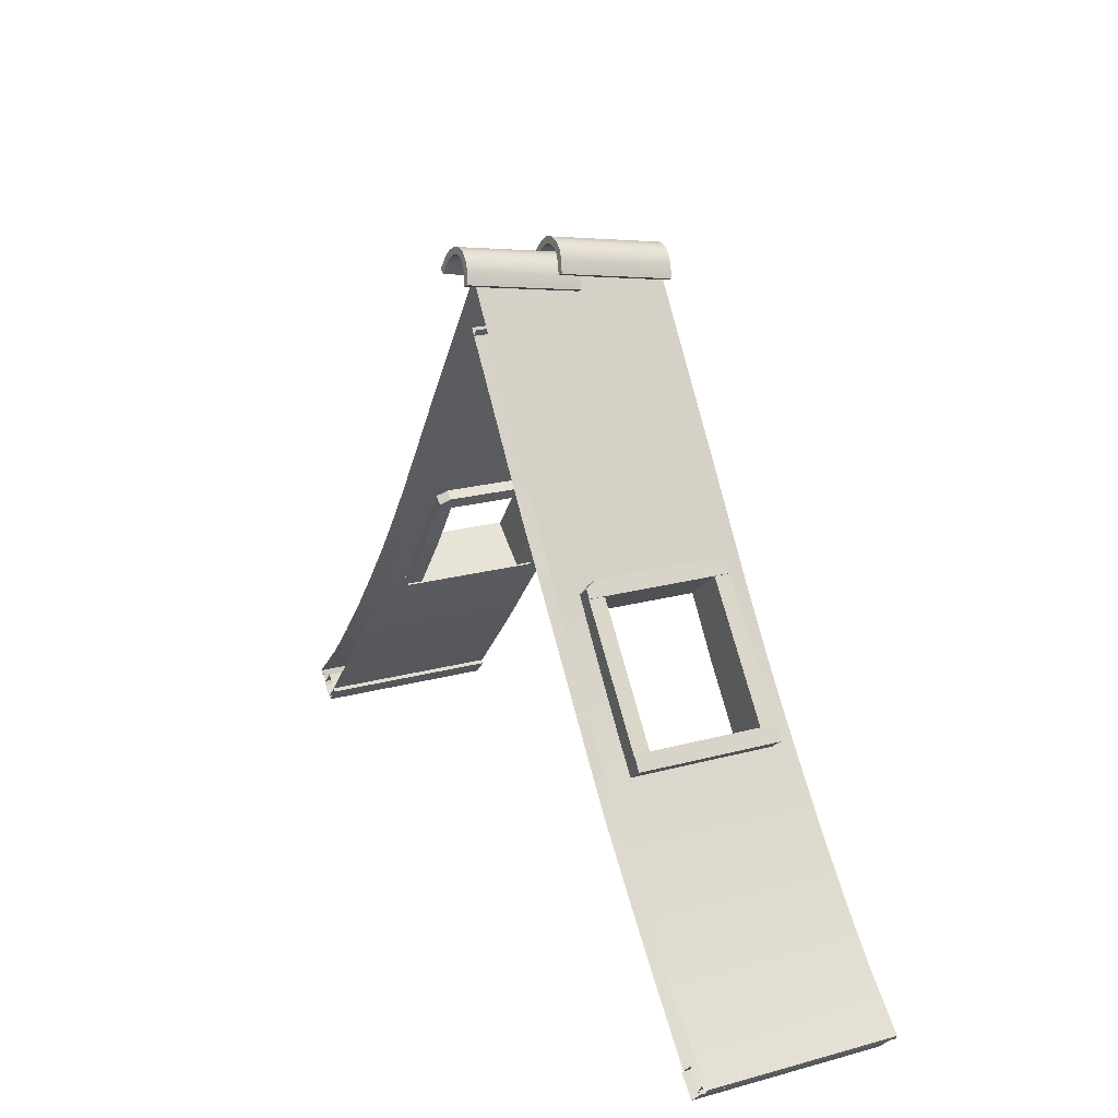
<metadata>
{"format":"obj","ext":"obj","renderer":"f3d","projection":"perspective","resolution":1024,"background":"white","views":[{"elev":21.7,"azim":-115.5,"up":"+Y"}]}
</metadata>
<code>
o Roof_Modular_FlatTiles_8_Dormer
v 2.741 1.955 1
v 4.004 0.4908 -0.0149
v 4.004 0.4908 0.4997
v 4.004 0.4908 1
v 4.407 0.07434 -0.01477
v 4.407 0.07452 0.4997
v 4.407 0.07471 1
v 3.169 1.435 -0.5305
v 3.169 1.435 -0.01485
v 3.169 1.435 0.4997
v 3.169 1.435 1
v 4.974 -0.4324 1
v 4.974 -0.4331 0.4997
v 4.974 -0.4338 0.01097
v 4.974 -0.4344 -0.5305
v 1.65 3.442 1
v 1.649 3.444 0.4997
v 1.647 3.446 -0.0149
v 1.646 3.448 -0.5305
v 1.258 4.011 1
v 1.259 4.01 0.4997
v 1.259 4.009 -0.0149
v 2.014 2.922 1
v 2.409 2.385 1
v 3.583 0.9498 -0.5305
v 3.583 0.9498 -0.0149
v 3.583 0.9498 0.4997
v 3.583 0.9498 1
v 4.945 -0.4825 -0.5305
v 4.945 -0.4819 0.01747
v 4.946 -0.4814 0.4997
v 4.946 -0.4808 1
v 4.807 -0.5636 0.03415
v 4.808 -0.5634 0.4997
v 4.808 -0.5632 1
v 4.881 -0.4402 -0.5305
v 4.881 -0.4397 0.01745
v 4.881 -0.4391 0.4997
v 4.881 -0.4386 1
v 2.742 1.955 -1
v 4.004 0.4908 -1
v 4.004 0.4908 -0.5305
v 4.407 0.07452 -1
v 4.407 0.07471 -0.5305
v 3.169 1.435 -1
v 4.974 -0.4331 -1
v 1.649 3.444 -1
v 1.258 4.011 -0.5305
v 1.259 4.01 -1
v 2.014 2.921 -1
v 2.409 2.385 -1
v 3.583 0.9498 -1
v 4.946 -0.4814 -1
v 4.808 -0.5634 -1
v 4.808 -0.5632 -0.5305
v 4.881 -0.4391 -1
v 4.669 -0.3654 1
v 4.669 -0.3654 0.03241
v 4.669 -0.3654 -1
v 4.696 -0.715 1
v 4.696 -0.715 -1
v 4.696 -0.715 0.03241
v 4.508 -0.5307 1
v 4.508 -0.5307 -1
v 4.508 -0.5307 0.03241
v 4.858 -0.5497 1
v 4.858 -0.5497 0.03241
v 4.858 -0.5497 -1
v 1.185 3.553 -1
v -0.05148 5.269 -1
v 0.09377 5.066 -1
v 0.239 4.862 -1
v 0.3843 4.659 -1
v 0.5295 4.455 -1
v 0.6748 4.252 -1
v 0.827 4.04 -1
v 0.9923 3.811 -1
v 2.912 1.298 -1
v 1.394 3.285 -1
v 1.596 3.02 -1
v 1.805 2.745 -1
v 2.02 2.463 -1
v 2.239 2.176 -1
v 2.461 1.885 -1
v 2.684 1.593 -1
v 4.703 -0.6732 -1
v 3.156 1.022 -1
v 3.394 0.7506 -1
v 3.627 0.485 -1
v 3.859 0.2316 -1
v 4.084 -0.01271 -1
v 4.301 -0.2462 -1
v 4.507 -0.467 -1
v 1.185 3.553 1
v -0.05148 5.269 1
v 0.09377 5.066 1
v 0.239 4.862 1
v 0.3843 4.659 1
v 0.5295 4.455 1
v 0.6748 4.252 1
v 0.827 4.04 1
v 0.9923 3.811 1
v 2.912 1.298 1
v 1.394 3.285 1
v 1.596 3.02 1
v 1.805 2.745 1
v 2.02 2.463 1
v 2.239 2.176 1
v 2.461 1.885 1
v 2.684 1.593 1
v 4.703 -0.6732 1
v 3.156 1.022 1
v 3.394 0.7506 1
v 3.627 0.485 1
v 3.859 0.2316 1
v 4.084 -0.01271 1
v 4.301 -0.2462 1
v 4.507 -0.467 1
v 0 5.789 -0.5305
v 0 5.789 -0.0149
v 0 5.789 0.4997
v 0 5.789 1
v 0 5.789 -1
v 2.063 3.145 -0.7548
v 2.063 3.145 -0.5872
v 1.629 2.814 -0.7548
v 1.629 2.814 -0.5872
v 3.024 1.935 -0.7548
v 3.024 1.935 -0.5872
v 2.562 1.583 -0.7548
v 2.562 1.583 -0.5872
v 2.063 3.145 0.7633
v 2.063 3.145 0.5957
v 1.629 2.814 0.7633
v 1.629 2.814 0.5957
v 3.024 1.935 0.7633
v 3.024 1.935 0.5957
v 2.562 1.583 0.7633
v 2.562 1.583 0.5957
v 1.557 2.876 0.7644
v 1.617 2.798 0.7644
v 2.017 3.227 0.7644
v 2.076 3.149 0.7644
v 1.557 2.876 -0.7559
v 1.617 2.798 -0.7559
v 2.017 3.227 -0.7559
v 2.076 3.149 -0.7559
v 3.028 1.95 0.7644
v 3.133 1.812 0.7644
v 2.541 1.579 0.7644
v 2.646 1.441 0.7644
v 3.028 1.95 -0.7559
v 3.133 1.812 -0.7559
v 2.541 1.579 -0.7559
v 2.646 1.441 -0.7559
v 2.054 2.223 -0.5872
v 2.515 2.575 -0.7548
v 2.054 2.223 -0.7548
v 2.515 2.575 -0.5872
v 2.052 2.226 0.5957
v 2.513 2.578 0.7633
v 2.052 2.226 0.7633
v 2.513 2.578 0.5957
v 1.972 3.287 0.6557
v 1.972 3.287 -0.6473
v 1.617 2.798 -0.6473
v 1.617 2.798 0.6557
v 1.512 2.936 -0.6473
v 1.512 2.936 0.6557
v 2.076 3.149 0.6557
v 2.076 3.149 -0.6473
v 4.004 0.4908 -0.6899
v 4.407 0.07465 -0.6899
v 1.258 4.011 -0.6899
v 2.409 2.385 -0.6899
v 4.808 -0.5633 -0.6899
v 2.742 1.955 -0.6899
v 3.169 1.435 -0.6899
v 2.015 2.919 -0.6899
v 3.583 0.9498 -0.6899
v 4.974 -0.434 -0.6899
v 1.647 3.447 -0.6899
v 4.945 -0.4821 -0.6899
v 4.881 -0.4398 -0.6899
v 0 5.789 -0.6899
v 2.741 1.955 0.6878
v 4.004 0.4908 0.6878
v 4.407 0.0746 0.6878
v 3.169 1.435 0.6878
v 4.974 -0.4328 0.6878
v 1.649 3.443 0.6878
v 1.258 4.01 0.6878
v 2.014 2.921 0.6878
v 2.409 2.385 0.6878
v 3.583 0.9498 0.6878
v 4.946 -0.4812 0.6878
v 4.808 -0.5633 0.6878
v 4.881 -0.4389 0.6878
v 0 5.789 0.6878
v 2.936 1.719 -0.5305
v 2.936 1.719 -0.01487
v 2.936 1.719 0.4997
v 2.936 1.719 1
v 2.936 1.719 -1
v 2.936 1.719 -0.6899
v 2.936 1.719 0.6878
v 1.904 3.079 -0.5305
v 1.904 3.079 -0.0149
v 1.904 3.079 0.4997
v 1.904 3.079 1
v 1.904 3.079 -1
v 1.904 3.079 -0.6899
v 1.904 3.079 0.6878
v 0.09377 5.066 0.6736
v 0.09377 5.066 -0.6736
v 0.239 4.862 -0.6736
v 0.239 4.862 0.6736
v 0.3843 4.659 -0.6736
v 0.3843 4.659 0.6736
v 0.6748 4.252 -0.6736
v 0.6748 4.252 0.6736
v -0.05148 5.269 -0.6736
v -0.05148 5.269 0.6736
v 0.5295 4.455 -0.6736
v 0.5295 4.455 0.6736
v 0.827 4.04 -0.6736
v 0.827 4.04 0.6736
v 0.9923 3.811 -0.6736
v 0.9923 3.811 0.6736
v 1.185 3.553 0.6736
v 1.185 3.553 -0.6736
v 2.912 1.298 0.6736
v 2.912 1.298 -0.6736
v 2.684 1.593 -0.6736
v 2.684 1.593 0.6736
v 2.461 1.885 -0.6736
v 2.461 1.885 0.6736
v 2.02 2.463 -0.6736
v 2.02 2.463 0.6736
v 2.239 2.176 -0.6736
v 2.239 2.176 0.6736
v 1.805 2.745 -0.6736
v 1.805 2.745 0.6736
v 1.596 3.02 -0.6736
v 1.596 3.02 0.6736
v 1.394 3.285 0.6736
v 1.394 3.285 -0.6736
v 4.703 -0.6732 0.6736
v 4.703 -0.6732 -0.6736
v 4.507 -0.467 -0.6736
v 4.507 -0.467 0.6736
v 4.301 -0.2462 -0.6736
v 4.301 -0.2462 0.6736
v 3.859 0.2316 -0.6736
v 3.859 0.2316 0.6736
v 4.084 -0.01271 -0.6736
v 4.084 -0.01271 0.6736
v 3.627 0.485 -0.6736
v 3.627 0.485 0.6736
v 3.394 0.7506 -0.6736
v 3.394 0.7506 0.6736
v 3.156 1.022 0.6736
v 3.156 1.022 -0.6736
v 1.678 2.911 -1
v 1.678 2.911 1
v 1.678 2.911 -0.6736
v 1.678 2.911 0.6736
v -2.741 1.955 1
v -4.004 0.4908 -0.0149
v -4.004 0.4908 0.4997
v -4.004 0.4908 1
v -4.407 0.07434 -0.01477
v -4.407 0.07452 0.4997
v -4.407 0.07471 1
v -3.169 1.435 -0.5305
v -3.169 1.435 -0.01485
v -3.169 1.435 0.4997
v -3.169 1.435 1
v -4.974 -0.4324 1
v -4.974 -0.4331 0.4997
v -4.974 -0.4338 0.01097
v -4.974 -0.4344 -0.5305
v -1.65 3.442 1
v -1.649 3.444 0.4997
v -1.647 3.446 -0.0149
v -1.646 3.448 -0.5305
v -1.258 4.011 1
v -1.259 4.01 0.4997
v -1.259 4.009 -0.0149
v -2.014 2.922 1
v -2.409 2.385 1
v -3.583 0.9498 -0.5305
v -3.583 0.9498 -0.0149
v -3.583 0.9498 0.4997
v -3.583 0.9498 1
v -4.945 -0.4825 -0.5305
v -4.945 -0.4819 0.01747
v -4.946 -0.4814 0.4997
v -4.946 -0.4808 1
v -4.807 -0.5636 0.03415
v -4.808 -0.5634 0.4997
v -4.808 -0.5632 1
v -4.881 -0.4402 -0.5305
v -4.881 -0.4397 0.01745
v -4.881 -0.4391 0.4997
v -4.881 -0.4386 1
v -2.742 1.955 -1
v -4.004 0.4908 -1
v -4.004 0.4908 -0.5305
v -4.407 0.07452 -1
v -4.407 0.07471 -0.5305
v -3.169 1.435 -1
v -4.974 -0.4331 -1
v -1.649 3.444 -1
v -1.258 4.011 -0.5305
v -1.259 4.01 -1
v -2.014 2.921 -1
v -2.409 2.385 -1
v -3.583 0.9498 -1
v -4.946 -0.4814 -1
v -4.808 -0.5634 -1
v -4.808 -0.5632 -0.5305
v -4.881 -0.4391 -1
v -4.669 -0.3654 1
v -4.669 -0.3654 0.03241
v -4.669 -0.3654 -1
v -4.696 -0.715 1
v -4.696 -0.715 -1
v -4.696 -0.715 0.03241
v -4.508 -0.5307 1
v -4.508 -0.5307 -1
v -4.508 -0.5307 0.03241
v -4.858 -0.5497 1
v -4.858 -0.5497 0.03241
v -4.858 -0.5497 -1
v -1.185 3.553 -1
v 0.05148 5.269 -1
v -0.09377 5.066 -1
v -0.239 4.862 -1
v -0.3843 4.659 -1
v -0.5295 4.455 -1
v -0.6748 4.252 -1
v -0.827 4.04 -1
v -0.9923 3.811 -1
v -2.912 1.298 -1
v -1.394 3.285 -1
v -1.596 3.02 -1
v -1.805 2.745 -1
v -2.02 2.463 -1
v -2.239 2.176 -1
v -2.461 1.885 -1
v -2.684 1.593 -1
v -4.703 -0.6732 -1
v -3.156 1.022 -1
v -3.394 0.7506 -1
v -3.627 0.485 -1
v -3.859 0.2316 -1
v -4.084 -0.01271 -1
v -4.301 -0.2462 -1
v -4.507 -0.467 -1
v -1.185 3.553 1
v 0.05148 5.269 1
v -0.09377 5.066 1
v -0.239 4.862 1
v -0.3843 4.659 1
v -0.5295 4.455 1
v -0.6748 4.252 1
v -0.827 4.04 1
v -0.9923 3.811 1
v -2.912 1.298 1
v -1.394 3.285 1
v -1.596 3.02 1
v -1.805 2.745 1
v -2.02 2.463 1
v -2.239 2.176 1
v -2.461 1.885 1
v -2.684 1.593 1
v -4.703 -0.6732 1
v -3.156 1.022 1
v -3.394 0.7506 1
v -3.627 0.485 1
v -3.859 0.2316 1
v -4.084 -0.01271 1
v -4.301 -0.2462 1
v -4.507 -0.467 1
v -2.063 3.145 -0.7548
v -2.063 3.145 -0.5872
v -1.629 2.814 -0.7548
v -1.629 2.814 -0.5872
v -3.024 1.935 -0.7548
v -3.024 1.935 -0.5872
v -2.562 1.583 -0.7548
v -2.562 1.583 -0.5872
v -2.063 3.145 0.7633
v -2.063 3.145 0.5957
v -1.629 2.814 0.7633
v -1.629 2.814 0.5957
v -3.024 1.935 0.7633
v -3.024 1.935 0.5957
v -2.562 1.583 0.7633
v -2.562 1.583 0.5957
v -1.557 2.876 0.7644
v -1.617 2.798 0.7644
v -2.017 3.227 0.7644
v -2.076 3.149 0.7644
v -1.557 2.876 -0.7559
v -1.617 2.798 -0.7559
v -2.017 3.227 -0.7559
v -2.076 3.149 -0.7559
v -3.028 1.95 0.7644
v -3.133 1.812 0.7644
v -2.541 1.579 0.7644
v -2.646 1.441 0.7644
v -3.028 1.95 -0.7559
v -3.133 1.812 -0.7559
v -2.541 1.579 -0.7559
v -2.646 1.441 -0.7559
v -2.054 2.223 -0.5872
v -2.515 2.575 -0.7548
v -2.054 2.223 -0.7548
v -2.515 2.575 -0.5872
v -2.052 2.226 0.5957
v -2.513 2.578 0.7633
v -2.052 2.226 0.7633
v -2.513 2.578 0.5957
v -1.972 3.287 0.6557
v -1.972 3.287 -0.6473
v -1.617 2.798 -0.6473
v -1.617 2.798 0.6557
v -1.512 2.936 -0.6473
v -1.512 2.936 0.6557
v -2.076 3.149 0.6557
v -2.076 3.149 -0.6473
v -4.004 0.4908 -0.6899
v -4.407 0.07465 -0.6899
v -1.258 4.011 -0.6899
v -2.409 2.385 -0.6899
v -4.808 -0.5633 -0.6899
v -2.742 1.955 -0.6899
v -3.169 1.435 -0.6899
v -2.015 2.919 -0.6899
v -3.583 0.9498 -0.6899
v -4.974 -0.434 -0.6899
v -1.647 3.447 -0.6899
v -4.945 -0.4821 -0.6899
v -4.881 -0.4398 -0.6899
v -2.741 1.955 0.6878
v -4.004 0.4908 0.6878
v -4.407 0.0746 0.6878
v -3.169 1.435 0.6878
v -4.974 -0.4328 0.6878
v -1.649 3.443 0.6878
v -1.258 4.01 0.6878
v -2.014 2.921 0.6878
v -2.409 2.385 0.6878
v -3.583 0.9498 0.6878
v -4.946 -0.4812 0.6878
v -4.808 -0.5633 0.6878
v -4.881 -0.4389 0.6878
v -2.936 1.719 -0.5305
v -2.936 1.719 -0.01487
v -2.936 1.719 0.4997
v -2.936 1.719 1
v -2.936 1.719 -1
v -2.936 1.719 -0.6899
v -2.936 1.719 0.6878
v -1.904 3.079 -0.5305
v -1.904 3.079 -0.0149
v -1.904 3.079 0.4997
v -1.904 3.079 1
v -1.904 3.079 -1
v -1.904 3.079 -0.6899
v -1.904 3.079 0.6878
v -0.09377 5.066 0.6736
v -0.09377 5.066 -0.6736
v -0.239 4.862 -0.6736
v -0.239 4.862 0.6736
v -0.3843 4.659 -0.6736
v -0.3843 4.659 0.6736
v -0.6748 4.252 -0.6736
v -0.6748 4.252 0.6736
v 0.05148 5.269 -0.6736
v 0.05148 5.269 0.6736
v -0.5295 4.455 -0.6736
v -0.5295 4.455 0.6736
v -0.827 4.04 -0.6736
v -0.827 4.04 0.6736
v -0.9923 3.811 -0.6736
v -0.9923 3.811 0.6736
v -1.185 3.553 0.6736
v -1.185 3.553 -0.6736
v -2.912 1.298 0.6736
v -2.912 1.298 -0.6736
v -2.684 1.593 -0.6736
v -2.684 1.593 0.6736
v -2.461 1.885 -0.6736
v -2.461 1.885 0.6736
v -2.02 2.463 -0.6736
v -2.02 2.463 0.6736
v -2.239 2.176 -0.6736
v -2.239 2.176 0.6736
v -1.805 2.745 -0.6736
v -1.805 2.745 0.6736
v -1.596 3.02 -0.6736
v -1.596 3.02 0.6736
v -1.394 3.285 0.6736
v -1.394 3.285 -0.6736
v -4.703 -0.6732 0.6736
v -4.703 -0.6732 -0.6736
v -4.507 -0.467 -0.6736
v -4.507 -0.467 0.6736
v -4.301 -0.2462 -0.6736
v -4.301 -0.2462 0.6736
v -3.859 0.2316 -0.6736
v -3.859 0.2316 0.6736
v -4.084 -0.01271 -0.6736
v -4.084 -0.01271 0.6736
v -3.627 0.485 -0.6736
v -3.627 0.485 0.6736
v -3.394 0.7506 -0.6736
v -3.394 0.7506 0.6736
v -3.156 1.022 0.6736
v -3.156 1.022 -0.6736
v -1.678 2.911 -1
v -1.678 2.911 1
v -1.678 2.911 -0.6736
v -1.678 2.911 0.6736
v 0.3308 5.809 -0.2087
v 0.3308 5.626 0.9958
v -0.3325 5.809 -0.2086
v -0.3325 5.626 0.9958
v -0.2847 5.921 -0.1896
v -0.2847 5.738 1.015
v -0.2112 6.016 -0.1735
v -0.2112 5.833 1.031
v -0.1147 6.08 -0.1627
v -0.1147 5.897 1.042
v -0.000857 6.102 -0.1589
v -0.000857 5.919 1.046
v 0.113 6.08 -0.1627
v 0.113 5.897 1.042
v 0.2094 6.016 -0.1735
v 0.2094 5.833 1.031
v 0.283 5.921 -0.1896
v 0.283 5.738 1.015
v 0.2612 5.78 -0.2135
v 0.2612 5.597 0.9909
v -0.2629 5.78 -0.2135
v -0.2629 5.597 0.9909
v -0.2194 5.884 -0.1959
v -0.2194 5.701 1.008
v -0.1595 5.962 -0.1827
v -0.1595 5.779 1.022
v -0.0858 6.011 -0.1743
v -0.0858 5.828 1.03
v -0.000857 6.028 -0.1715
v -0.000857 5.845 1.033
v 0.08409 6.011 -0.1743
v 0.08409 5.828 1.03
v 0.1578 5.962 -0.1827
v 0.1578 5.779 1.022
v 0.2177 5.884 -0.1959
v 0.2177 5.701 1.008
v 0.3308 5.809 -1.201
v 0.3308 5.626 0.003178
v -0.3325 5.809 -1.201
v -0.3325 5.626 0.003179
v -0.2847 5.921 -1.182
v -0.2847 5.738 0.02222
v -0.2112 6.016 -1.166
v -0.2112 5.833 0.03837
v -0.1147 6.08 -1.155
v -0.1147 5.897 0.04916
v -0.000857 6.102 -1.151
v -0.000857 5.919 0.05295
v 0.113 6.08 -1.155
v 0.113 5.897 0.04916
v 0.2094 6.016 -1.166
v 0.2094 5.833 0.03837
v 0.283 5.921 -1.182
v 0.283 5.738 0.02222
v 0.2612 5.78 -1.206
v 0.2612 5.597 -0.001706
v -0.2629 5.78 -1.206
v -0.2629 5.597 -0.001705
v -0.2194 5.884 -1.189
v -0.2194 5.701 0.0159
v -0.1595 5.962 -1.175
v -0.1595 5.779 0.02917
v -0.0858 6.011 -1.167
v -0.0858 5.828 0.0375
v -0.000857 6.028 -1.164
v -0.000857 5.845 0.04032
v 0.08409 6.011 -1.167
v 0.08409 5.828 0.0375
v 0.1578 5.962 -1.175
v 0.1578 5.779 0.02917
v 0.2177 5.884 -1.189
v 0.2177 5.701 0.0159
f 263 233 78 87
f 112 103 232 262
f 236 240 83 84
f 238 242 81 82
f 240 238 82 83
f 60 62 67 66
f 62 61 68 67
f 63 65 62 60
f 65 64 61 62
f 59 58 67 68
f 58 57 66 67
f 57 58 65 63
f 58 59 64 65
f 218 216 72 73
f 247 231 69 79
f 94 102 229 230
f 220 224 74 75
f 102 101 227 229
f 99 98 219 225
f 98 97 217 219
f 96 95 223 214
f 104 94 230 246
f 234 236 84 85
f 110 109 237 235
f 109 108 241 237
f 107 106 243 239
f 108 107 239 241
f 265 105 245 267
f 105 104 246 245
f 103 110 235 232
f 111 118 251 248
f 118 117 253 251
f 117 116 257 253
f 115 114 259 255
f 116 115 255 257
f 114 113 261 259
f 113 112 262 261
f 266 244 80 264
f 130 128 129 131
f 158 130 131 156
f 156 159 125 127
f 158 157 128 130
f 159 129 128 157
f 138 139 137 136
f 162 160 139 138
f 160 135 133 163
f 162 138 136 161
f 163 161 136 137
f 147 145 144 146
f 141 143 142 140
f 145 166 168 144
f 140 142 164 169
f 148 150 151 149
f 154 152 153 155
f 150 154 155 151
f 155 153 149 151
f 150 148 152 154
f 149 153 152 148
f 164 142 143 170
f 125 159 157 124
f 126 124 157 158
f 131 129 159 156
f 126 158 156 127
f 133 132 161 163
f 134 162 161 132
f 139 160 163 137
f 134 135 160 162
f 145 147 171 166
f 168 165 146 144
f 167 170 143 141
f 167 141 140 169
f 165 168 169 164
f 164 170 171 165
f 167 169 168 166
f 170 167 166 171
f 146 165 171 147
f 244 247 79 80
f 249 250 93 86
f 233 234 85 78
f 250 252 92 93
f 252 256 91 92
f 254 258 89 90
f 256 254 90 91
f 258 260 88 89
f 260 263 87 88
f 215 222 70 71
f 224 218 73 74
f 101 100 221 227
f 226 220 75 76
f 100 99 225 221
f 228 226 76 77
f 231 228 77 69
f 97 96 214 217
f 263 260 261 262
f 260 258 259 261
f 258 254 255 259
f 254 256 257 255
f 256 252 253 257
f 252 250 251 253
f 250 249 248 251
f 233 263 262 232
f 247 244 245 246
f 234 233 232 235
f 231 247 246 230
f 215 216 217 214
f 216 218 219 217
f 218 224 225 219
f 224 220 221 225
f 220 226 227 221
f 226 228 229 227
f 228 231 230 229
f 222 215 214 223
f 216 215 71 72
f 244 266 267 245
f 242 266 264 81
f 106 265 267 243
f 523 354 345 493
f 379 522 492 370
f 496 351 350 500
f 498 349 348 502
f 500 350 349 498
f 327 333 334 329
f 329 334 335 328
f 330 327 329 332
f 332 329 328 331
f 326 335 334 325
f 325 334 333 324
f 324 330 332 325
f 325 332 331 326
f 478 340 339 476
f 507 346 336 491
f 361 490 489 369
f 480 342 341 484
f 369 489 487 368
f 366 485 479 365
f 365 479 477 364
f 363 474 483 362
f 371 506 490 361
f 494 352 351 496
f 377 495 497 376
f 376 497 501 375
f 374 499 503 373
f 375 501 499 374
f 525 527 505 372
f 372 505 506 371
f 370 492 495 377
f 378 508 511 385
f 385 511 513 384
f 384 513 517 383
f 382 515 519 381
f 383 517 515 382
f 381 519 521 380
f 380 521 522 379
f 526 524 347 504
f 392 393 391 390
f 420 418 393 392
f 418 389 387 421
f 420 392 390 419
f 421 419 390 391
f 400 398 399 401
f 424 400 401 422
f 422 425 395 397
f 424 423 398 400
f 425 399 398 423
f 409 408 406 407
f 403 402 404 405
f 407 406 430 428
f 402 431 426 404
f 410 411 413 412
f 416 417 415 414
f 412 413 417 416
f 417 413 411 415
f 412 416 414 410
f 411 410 414 415
f 426 432 405 404
f 387 386 419 421
f 388 420 419 386
f 393 418 421 391
f 388 389 418 420
f 395 425 423 394
f 396 394 423 424
f 401 399 425 422
f 396 424 422 397
f 407 428 433 409
f 430 406 408 427
f 429 403 405 432
f 429 431 402 403
f 427 426 431 430
f 426 427 433 432
f 429 428 430 431
f 432 433 428 429
f 408 409 433 427
f 504 347 346 507
f 509 353 360 510
f 493 345 352 494
f 510 360 359 512
f 512 359 358 516
f 514 357 356 518
f 516 358 357 514
f 518 356 355 520
f 520 355 354 523
f 475 338 337 482
f 484 341 340 478
f 368 487 481 367
f 486 343 342 480
f 367 481 485 366
f 488 344 343 486
f 491 336 344 488
f 364 477 474 363
f 523 522 521 520
f 520 521 519 518
f 518 519 515 514
f 514 515 517 516
f 516 517 513 512
f 512 513 511 510
f 510 511 508 509
f 493 492 522 523
f 507 506 505 504
f 494 495 492 493
f 491 490 506 507
f 475 474 477 476
f 476 477 479 478
f 478 479 485 484
f 484 485 481 480
f 480 481 487 486
f 486 487 489 488
f 488 489 490 491
f 482 483 474 475
f 476 339 338 475
f 504 505 527 526
f 502 348 524 526
f 373 503 527 525
f 530 531 533 532
f 532 533 535 534
f 534 535 537 536
f 536 537 539 538
f 538 539 541 540
f 540 541 543 542
f 542 543 545 544
f 544 545 529 528
f 548 550 551 549
f 550 552 553 551
f 552 554 555 553
f 554 556 557 555
f 556 558 559 557
f 558 560 561 559
f 560 562 563 561
f 562 546 547 563
f 528 529 547 546
f 531 530 548 549
f 530 532 550 548
f 533 531 549 551
f 532 534 552 550
f 535 533 551 553
f 534 536 554 552
f 537 535 553 555
f 536 538 556 554
f 539 537 555 557
f 538 540 558 556
f 541 539 557 559
f 540 542 560 558
f 543 541 559 561
f 542 544 562 560
f 545 543 561 563
f 544 528 546 562
f 529 545 563 547
f 566 567 569 568
f 568 569 571 570
f 570 571 573 572
f 572 573 575 574
f 574 575 577 576
f 576 577 579 578
f 578 579 581 580
f 580 581 565 564
f 584 586 587 585
f 586 588 589 587
f 588 590 591 589
f 590 592 593 591
f 592 594 595 593
f 594 596 597 595
f 596 598 599 597
f 598 582 583 599
f 564 565 583 582
f 567 566 584 585
f 566 568 586 584
f 569 567 585 587
f 568 570 588 586
f 571 569 587 589
f 570 572 590 588
f 573 571 589 591
f 572 574 592 590
f 575 573 591 593
f 574 576 594 592
f 577 575 593 595
f 576 578 596 594
f 579 577 595 597
f 578 580 598 596
f 581 579 597 599
f 580 564 582 598
f 565 581 599 583
f 36 37 33 55
f 193 23 24 194
f 5 44 42 2
f 6 5 2 3
f 188 6 3 187
f 200 201 9 8
f 201 202 10 9
f 206 203 11 189
f 8 9 26 25
f 9 10 27 26
f 189 11 28 195
f 194 24 1 186
f 207 19 18 208
f 208 18 17 209
f 213 191 16 210
f 48 22 18 19
f 22 21 17 18
f 192 20 16 191
f 15 44 5 14
f 14 5 6 13
f 190 188 7 12
f 25 26 2 42
f 26 27 3 2
f 195 28 4 187
f 29 15 14 30
f 30 14 13 31
f 196 190 12 32
f 119 120 22 48
f 120 121 21 22
f 199 122 20 192
f 37 30 31 38
f 198 196 32 39
f 198 39 35 197
f 37 38 34 33
f 36 29 30 37
f 184 36 55 176
f 173 43 41 172
f 205 200 8 178
f 178 8 25 180
f 212 182 19 207
f 174 48 19 182
f 181 173 44 15
f 180 25 42 172
f 183 181 15 29
f 185 119 48 174
f 184 183 29 36
f 56 53 183 184
f 123 185 174 49
f 53 46 181 183
f 52 180 172 41
f 46 43 173 181
f 49 174 182 47
f 211 47 182 212
f 51 175 177 40
f 45 178 180 52
f 204 205 178 45
f 44 173 172 42
f 56 184 176 54
f 50 179 175 51
f 38 198 197 34
f 38 31 196 198
f 121 199 192 21
f 31 13 190 196
f 27 195 187 3
f 13 6 188 190
f 21 192 191 17
f 209 17 191 213
f 10 189 195 27
f 202 206 189 10
f 7 188 187 4
f 40 177 205 204
f 186 1 203 206
f 50 211 212 179
f 193 213 210 23
f 303 322 300 304
f 454 455 291 290
f 272 269 309 311
f 273 270 269 272
f 449 448 270 273
f 460 275 276 461
f 461 276 277 462
f 466 450 278 463
f 275 292 293 276
f 276 293 294 277
f 450 456 295 278
f 455 447 268 291
f 467 468 285 286
f 468 469 284 285
f 473 470 283 452
f 315 286 285 289
f 289 285 284 288
f 453 452 283 287
f 282 281 272 311
f 281 280 273 272
f 451 279 274 449
f 292 309 269 293
f 293 269 270 294
f 456 448 271 295
f 296 297 281 282
f 297 298 280 281
f 457 299 279 451
f 119 315 289 120
f 120 289 288 121
f 199 453 287 122
f 304 305 298 297
f 459 306 299 457
f 459 458 302 306
f 304 300 301 305
f 303 304 297 296
f 446 438 322 303
f 435 434 308 310
f 465 440 275 460
f 440 442 292 275
f 472 467 286 444
f 436 444 286 315
f 443 282 311 435
f 442 434 309 292
f 445 296 282 443
f 185 436 315 119
f 446 303 296 445
f 323 446 445 320
f 123 316 436 185
f 320 445 443 313
f 319 308 434 442
f 313 443 435 310
f 316 314 444 436
f 471 472 444 314
f 318 307 439 437
f 312 319 442 440
f 464 312 440 465
f 311 309 434 435
f 323 321 438 446
f 317 318 437 441
f 305 301 458 459
f 305 459 457 298
f 121 288 453 199
f 298 457 451 280
f 294 270 448 456
f 280 451 449 273
f 288 284 452 453
f 469 473 452 284
f 277 294 456 450
f 462 277 450 466
f 274 271 448 449
f 307 464 465 439
f 447 466 463 268
f 317 441 472 471
f 454 290 470 473

</code>
